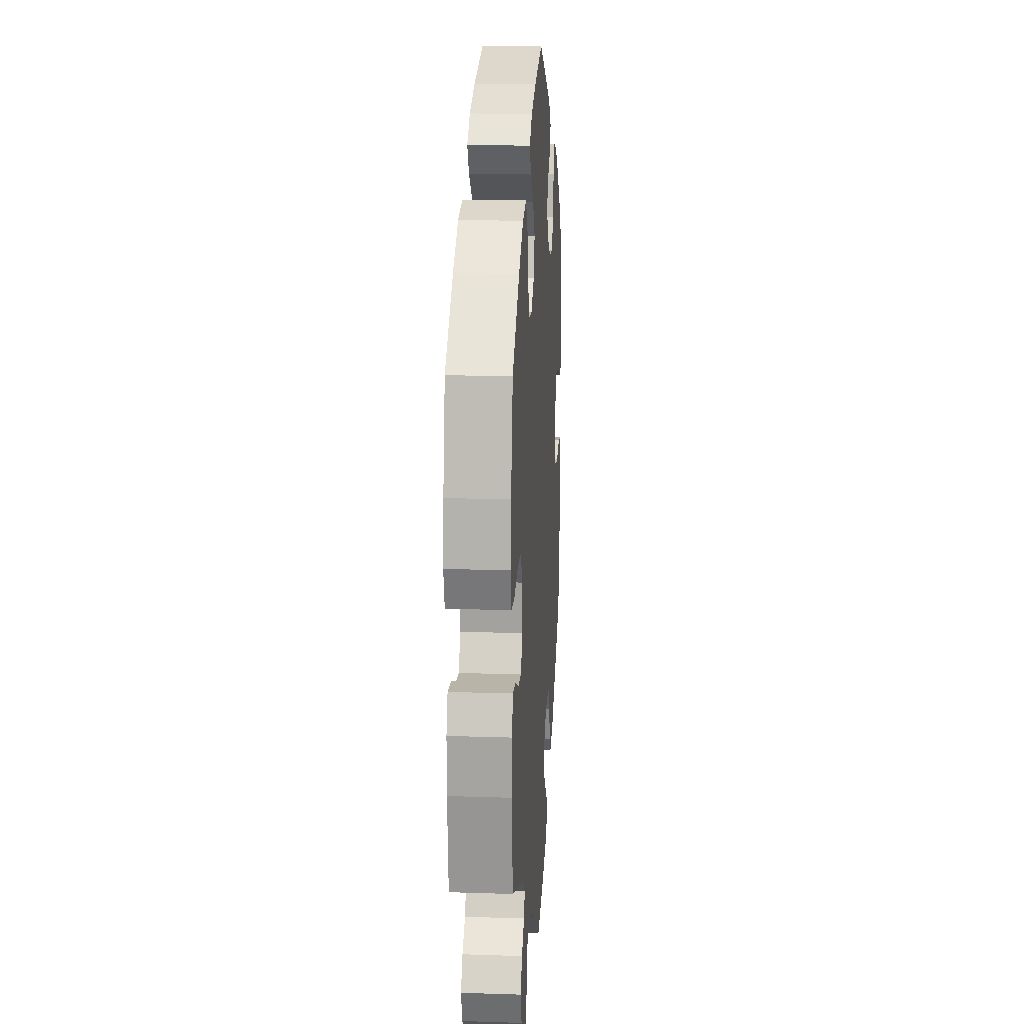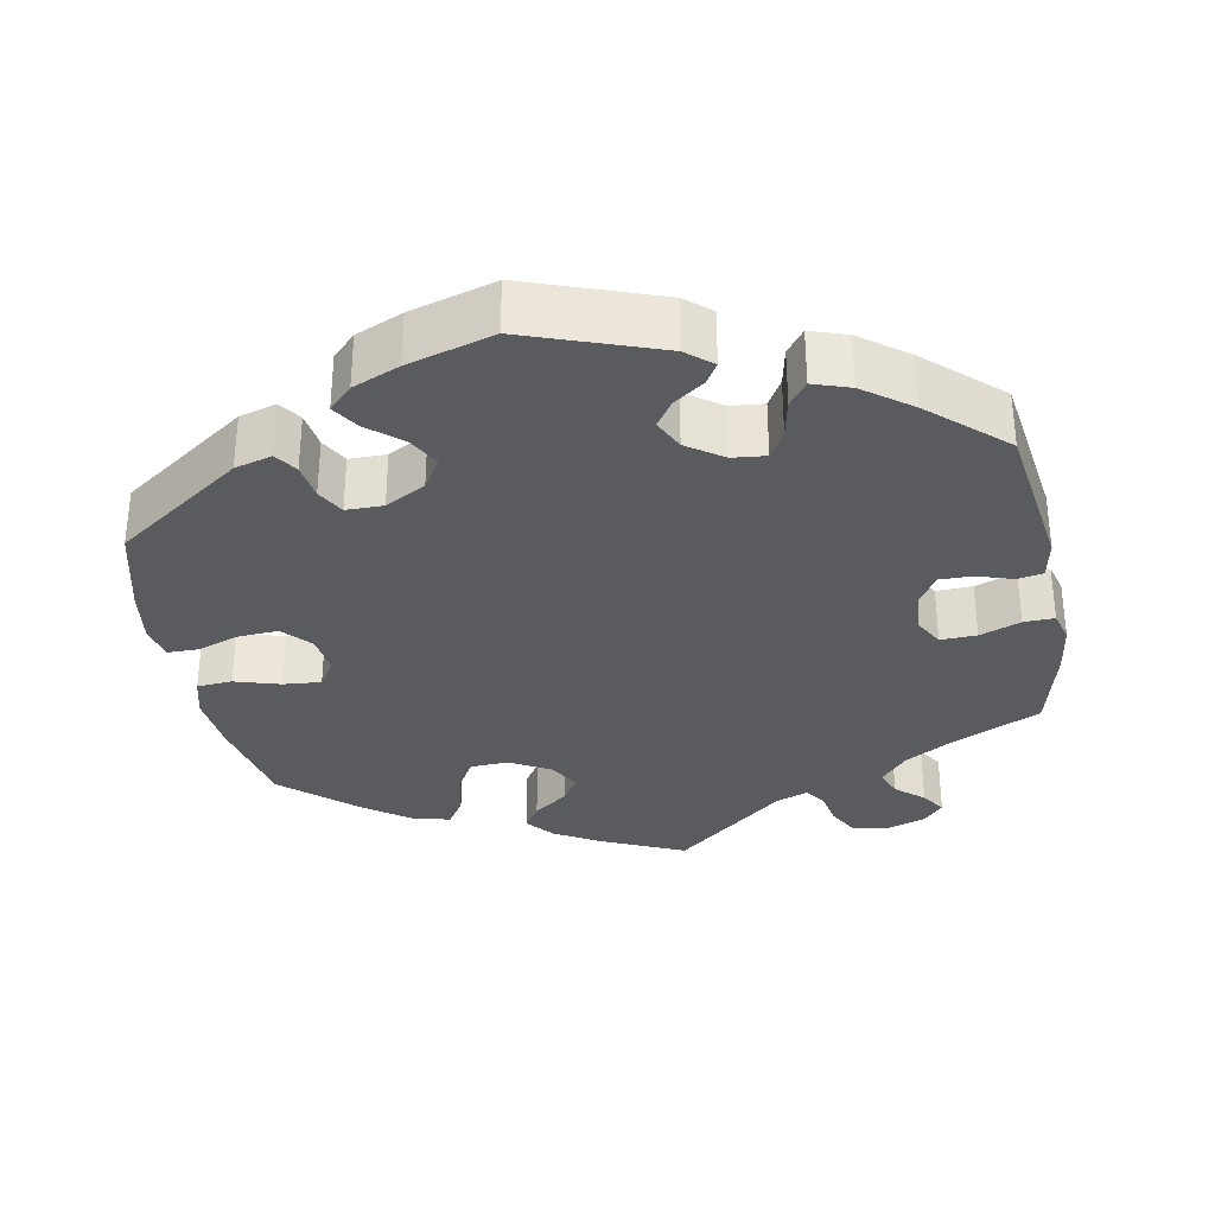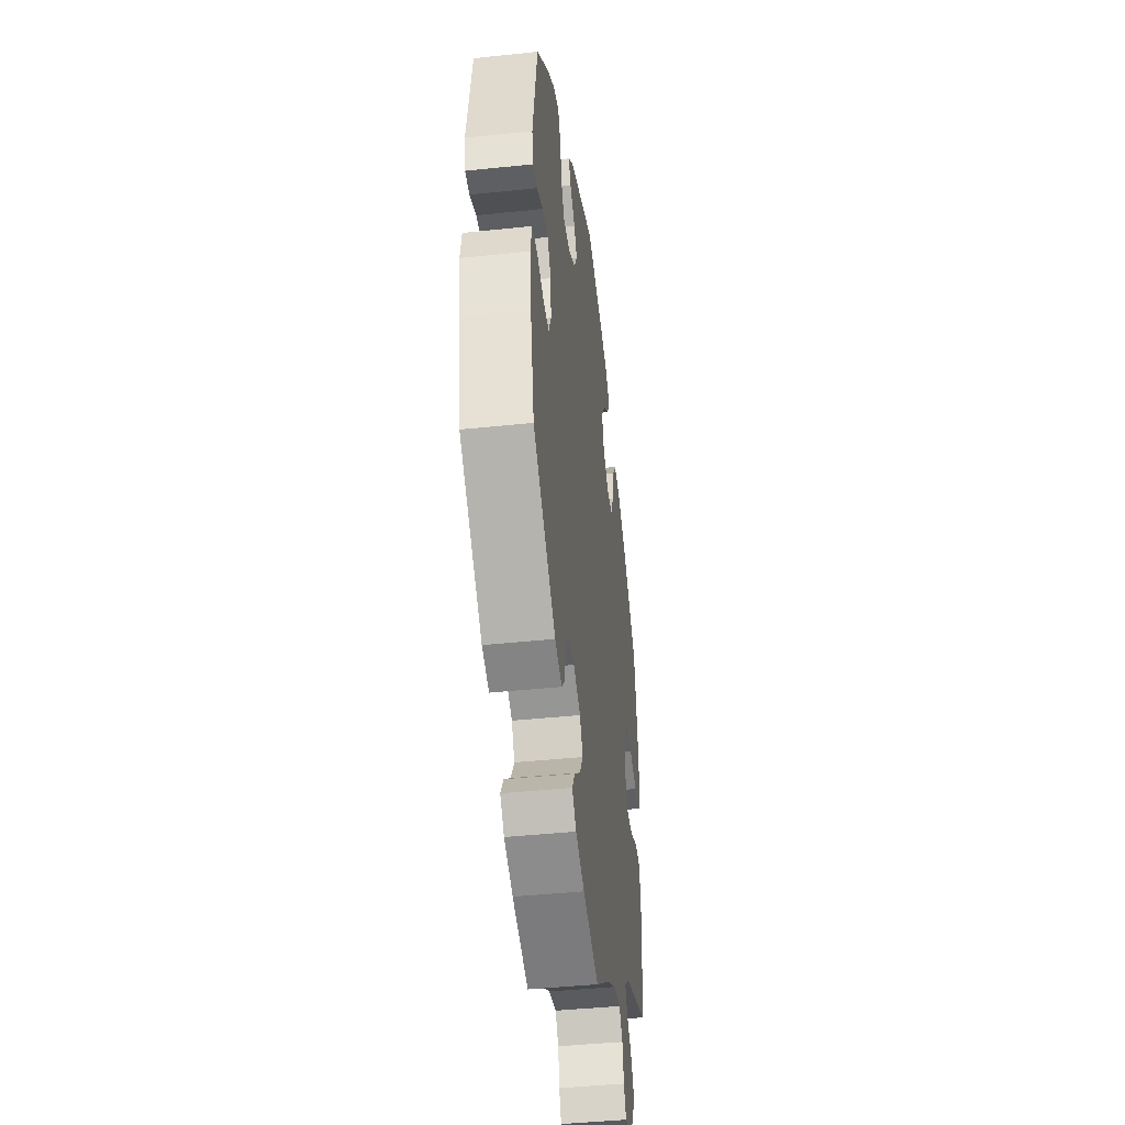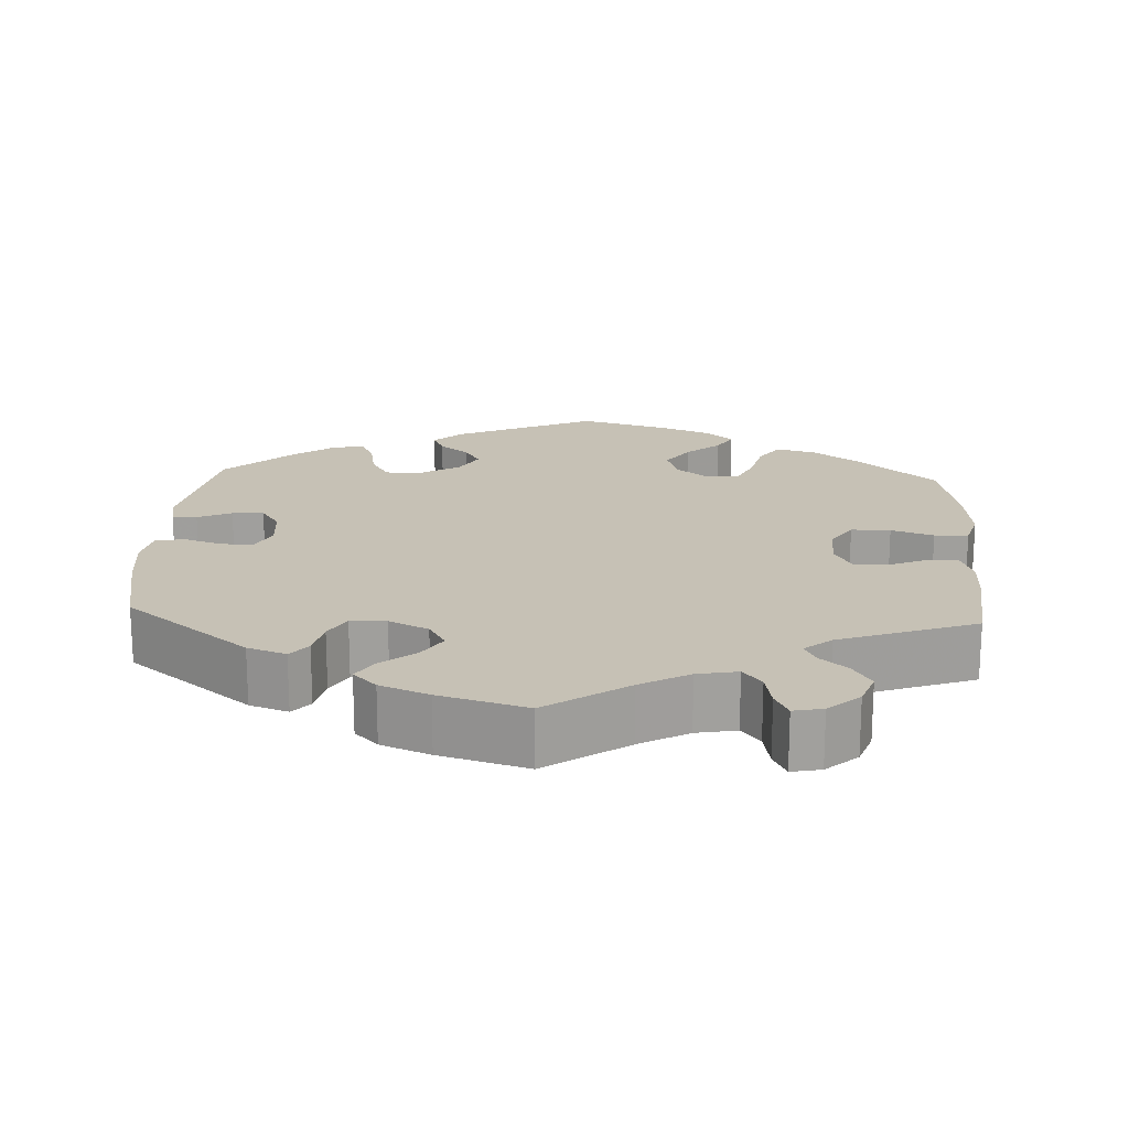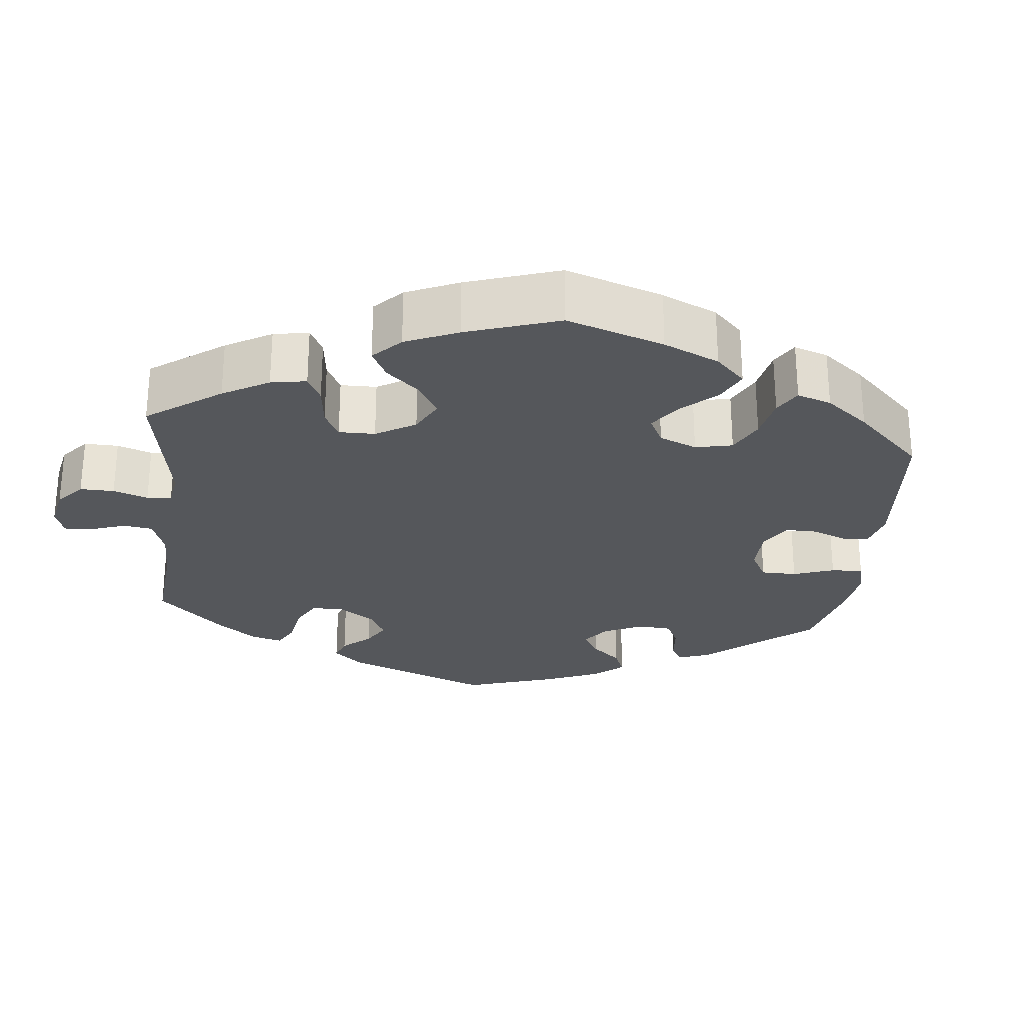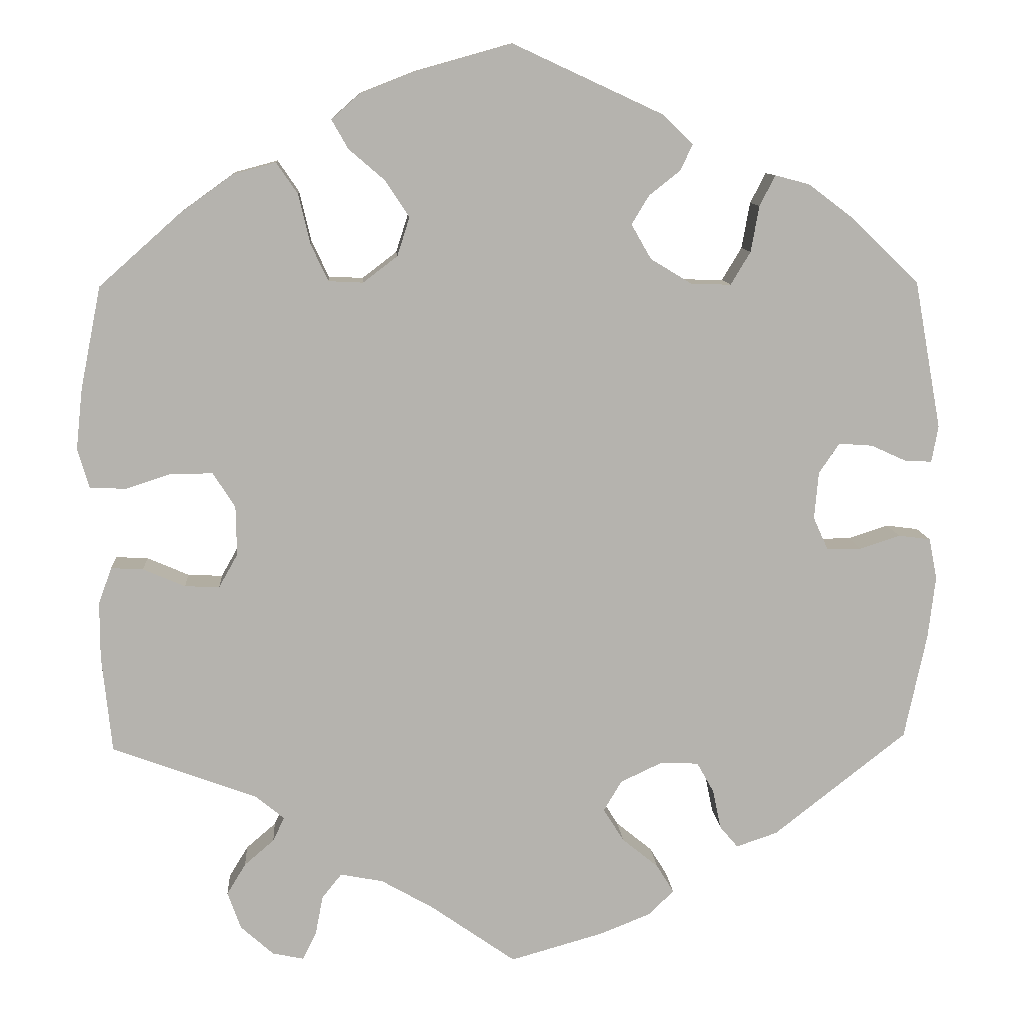
<metadata>
{"format":"obj","ext":"obj","renderer":"f3d","projection":"perspective","resolution":1024,"background":"white","views":[{"elev":16.0,"azim":-86.1,"up":"+Z"},{"elev":-32.6,"azim":70.7,"up":"+Y"},{"elev":-43.1,"azim":97.1,"up":"+Z"},{"elev":18.7,"azim":-176.8,"up":"+Y"},{"elev":-26.5,"azim":-66.3,"up":"+Y"},{"elev":10.2,"azim":-3.9,"up":"+Z"}]}
</metadata>
<code>
v 0.338 0.07 -0.416
v 0.288 0.07 -0.433
v 0.266 0.07 -0.407
v 0.256 0.07 -0.359
v 0.235 0.07 -0.322
v 0.189 0.07 -0.32
v 0.138 0.07 -0.344
v 0.116 0.07 -0.381
v 0.141 0.07 -0.421
v 0.185 0.07 -0.457
v 0.206 0.07 -0.491
v 0.176 0.07 -0.521
v 0.113 0.07 -0.546
v 0 0.07 -0.578
v -0.104 0.07 -0.505
v -0.167 0.07 -0.469
v -0.219 0.07 -0.459
v -0.243 0.07 -0.489
v -0.252 0.07 -0.536
v -0.269 0.07 -0.57
v -0.307 0.07 -0.562
v -0.347 0.07 -0.526
v -0.363 0.07 -0.481
v -0.34 0.07 -0.443
v -0.304 0.07 -0.412
v -0.29 0.07 -0.383
v -0.325 0.07 -0.354
v -0.501 0.07 -0.289
v -0.513 0.07 -0.171
v -0.513 0.07 -0.102
v -0.497 0.07 -0.058
v -0.458 0.07 -0.06
v -0.407 0.07 -0.082
v -0.365 0.07 -0.084
v -0.342 0.07 -0.043
v -0.343 0.07 0.017
v -0.37 0.07 0.059
v -0.421 0.07 0.059
v -0.476 0.07 0.041
v -0.52 0.07 0.043
v -0.534 0.07 0.091
v -0.526 0.07 0.165
v -0.501 0.07 0.289
v -0.402 0.07 0.377
v -0.338 0.07 0.423
v -0.286 0.07 0.437
v -0.26 0.07 0.399
v -0.246 0.07 0.339
v -0.225 0.07 0.294
v -0.183 0.07 0.292
v -0.141 0.07 0.324
v -0.126 0.07 0.371
v -0.155 0.07 0.415
v -0.199 0.07 0.453
v -0.219 0.07 0.488
v -0.184 0.07 0.519
v -0.118 0.07 0.545
v -0.001 0.07 0.578
v 0.183 0.07 0.493
v 0.219 0.07 0.458
v 0.204 0.07 0.426
v 0.166 0.07 0.396
v 0.145 0.07 0.361
v 0.169 0.07 0.319
v 0.22 0.07 0.288
v 0.268 0.07 0.287
v 0.292 0.07 0.327
v 0.302 0.07 0.383
v 0.321 0.07 0.42
v 0.363 0.07 0.409
v 0.416 0.07 0.369
v 0.5 0.07 0.289
v 0.533 0.07 0.108
v 0.525 0.07 0.064
v 0.493 0.07 0.065
v 0.449 0.07 0.085
v 0.408 0.07 0.088
v 0.383 0.07 0.051
v 0.378 0.07 -0.006
v 0.396 0.07 -0.046
v 0.438 0.07 -0.046
v 0.487 0.07 -0.03
v 0.526 0.07 -0.035
v 0.536 0.07 -0.085
v 0.527 0.07 -0.161
v 0.5 0.07 -0.289
v 0.338 0 -0.416
v 0.288 0 -0.433
v 0.266 0 -0.407
v 0.256 0 -0.359
v 0.235 0 -0.322
v 0.189 0 -0.32
v 0.138 0 -0.344
v 0.116 0 -0.381
v 0.141 0 -0.421
v 0.185 0 -0.457
v 0.206 0 -0.491
v 0.176 0 -0.521
v 0.113 0 -0.546
v 0 0 -0.578
v -0.104 0 -0.505
v -0.167 0 -0.469
v -0.219 0 -0.459
v -0.243 0 -0.489
v -0.252 0 -0.536
v -0.269 0 -0.57
v -0.307 0 -0.562
v -0.347 0 -0.526
v -0.363 0 -0.481
v -0.34 0 -0.443
v -0.304 0 -0.412
v -0.29 0 -0.383
v -0.325 0 -0.354
v -0.501 0 -0.289
v -0.513 0 -0.171
v -0.513 0 -0.102
v -0.497 0 -0.058
v -0.458 0 -0.06
v -0.407 0 -0.082
v -0.365 0 -0.084
v -0.342 0 -0.043
v -0.343 0 0.017
v -0.37 0 0.059
v -0.421 0 0.059
v -0.476 0 0.041
v -0.52 0 0.043
v -0.534 0 0.091
v -0.526 0 0.165
v -0.501 0 0.289
v -0.402 0 0.377
v -0.338 0 0.423
v -0.286 0 0.437
v -0.26 0 0.399
v -0.246 0 0.339
v -0.225 0 0.294
v -0.183 0 0.292
v -0.141 0 0.324
v -0.126 0 0.371
v -0.155 0 0.415
v -0.199 0 0.453
v -0.219 0 0.488
v -0.184 0 0.519
v -0.118 0 0.545
v -0.001 0 0.578
v 0.183 0 0.493
v 0.219 0 0.458
v 0.204 0 0.426
v 0.166 0 0.396
v 0.145 0 0.361
v 0.169 0 0.319
v 0.22 0 0.288
v 0.268 0 0.287
v 0.292 0 0.327
v 0.302 0 0.383
v 0.321 0 0.42
v 0.363 0 0.409
v 0.416 0 0.369
v 0.5 0 0.289
v 0.533 0 0.108
v 0.525 0 0.064
v 0.493 0 0.065
v 0.449 0 0.085
v 0.408 0 0.088
v 0.383 0 0.051
v 0.378 0 -0.006
v 0.396 0 -0.046
v 0.438 0 -0.046
v 0.487 0 -0.03
v 0.526 0 -0.035
v 0.536 0 -0.085
v 0.527 0 -0.161
v 0.5 0 -0.289
f 81 82 83 84
f 80 81 84 85
f 73 74 75 76
f 73 76 77
f 72 73 77
f 71 72 77 78
f 67 68 69 70
f 66 67 70 71
f 59 60 61 62
f 59 62 63
f 58 59 63
f 57 58 63 64
f 53 54 55 56
f 52 53 56 57
f 45 46 47 48
f 45 48 49
f 44 45 49
f 43 44 49
f 42 43 49 50
f 38 39 40 41
f 37 38 41 42
f 30 31 32 33
f 30 33 34
f 27 28 29 30
f 26 27 30 34
f 22 23 24 25
f 22 25 26
f 21 22 26
f 18 19 20 21
f 17 18 21 26
f 16 17 26 34
f 12 13 14 15
f 9 10 11 12
f 8 9 12 15
f 7 8 15 16
f 1 2 3 4
f 1 4 5
f 80 85 86 1
f 66 71 78
f 65 66 78 79
f 64 65 79 80
f 52 57 64 80
f 37 42 50
f 36 37 50 51
f 35 36 51
f 7 16 34 35
f 6 7 35 51
f 5 6 51 52
f 1 5 52 80
f 170 169 168 167
f 171 170 167 166
f 162 161 160 159
f 163 162 159
f 163 159 158
f 164 163 158 157
f 156 155 154 153
f 157 156 153 152
f 148 147 146 145
f 149 148 145
f 149 145 144
f 150 149 144 143
f 142 141 140 139
f 143 142 139 138
f 134 133 132 131
f 135 134 131
f 135 131 130
f 135 130 129
f 136 135 129 128
f 127 126 125 124
f 128 127 124 123
f 119 118 117 116
f 120 119 116
f 116 115 114 113
f 120 116 113 112
f 111 110 109 108
f 112 111 108
f 112 108 107
f 107 106 105 104
f 112 107 104 103
f 120 112 103 102
f 101 100 99 98
f 98 97 96 95
f 101 98 95 94
f 102 101 94 93
f 90 89 88 87
f 91 90 87
f 87 172 171 166
f 164 157 152
f 165 164 152 151
f 166 165 151 150
f 166 150 143 138
f 136 128 123
f 137 136 123 122
f 137 122 121
f 121 120 102 93
f 137 121 93 92
f 138 137 92 91
f 166 138 91 87
f 1 87 88 2
f 2 88 89 3
f 3 89 90 4
f 4 90 91 5
f 5 91 92 6
f 6 92 93 7
f 7 93 94 8
f 8 94 95 9
f 9 95 96 10
f 10 96 97 11
f 11 97 98 12
f 12 98 99 13
f 13 99 100 14
f 14 100 101 15
f 15 101 102 16
f 16 102 103 17
f 17 103 104 18
f 18 104 105 19
f 19 105 106 20
f 20 106 107 21
f 21 107 108 22
f 22 108 109 23
f 23 109 110 24
f 24 110 111 25
f 25 111 112 26
f 26 112 113 27
f 27 113 114 28
f 28 114 115 29
f 29 115 116 30
f 30 116 117 31
f 31 117 118 32
f 32 118 119 33
f 33 119 120 34
f 34 120 121 35
f 35 121 122 36
f 36 122 123 37
f 37 123 124 38
f 38 124 125 39
f 39 125 126 40
f 40 126 127 41
f 41 127 128 42
f 42 128 129 43
f 43 129 130 44
f 44 130 131 45
f 45 131 132 46
f 46 132 133 47
f 47 133 134 48
f 48 134 135 49
f 49 135 136 50
f 50 136 137 51
f 51 137 138 52
f 52 138 139 53
f 53 139 140 54
f 54 140 141 55
f 55 141 142 56
f 56 142 143 57
f 57 143 144 58
f 58 144 145 59
f 59 145 146 60
f 60 146 147 61
f 61 147 148 62
f 62 148 149 63
f 63 149 150 64
f 64 150 151 65
f 65 151 152 66
f 66 152 153 67
f 67 153 154 68
f 68 154 155 69
f 69 155 156 70
f 70 156 157 71
f 71 157 158 72
f 72 158 159 73
f 73 159 160 74
f 74 160 161 75
f 75 161 162 76
f 76 162 163 77
f 77 163 164 78
f 78 164 165 79
f 79 165 166 80
f 80 166 167 81
f 81 167 168 82
f 82 168 169 83
f 83 169 170 84
f 84 170 171 85
f 85 171 172 86
f 86 172 87 1

</code>
